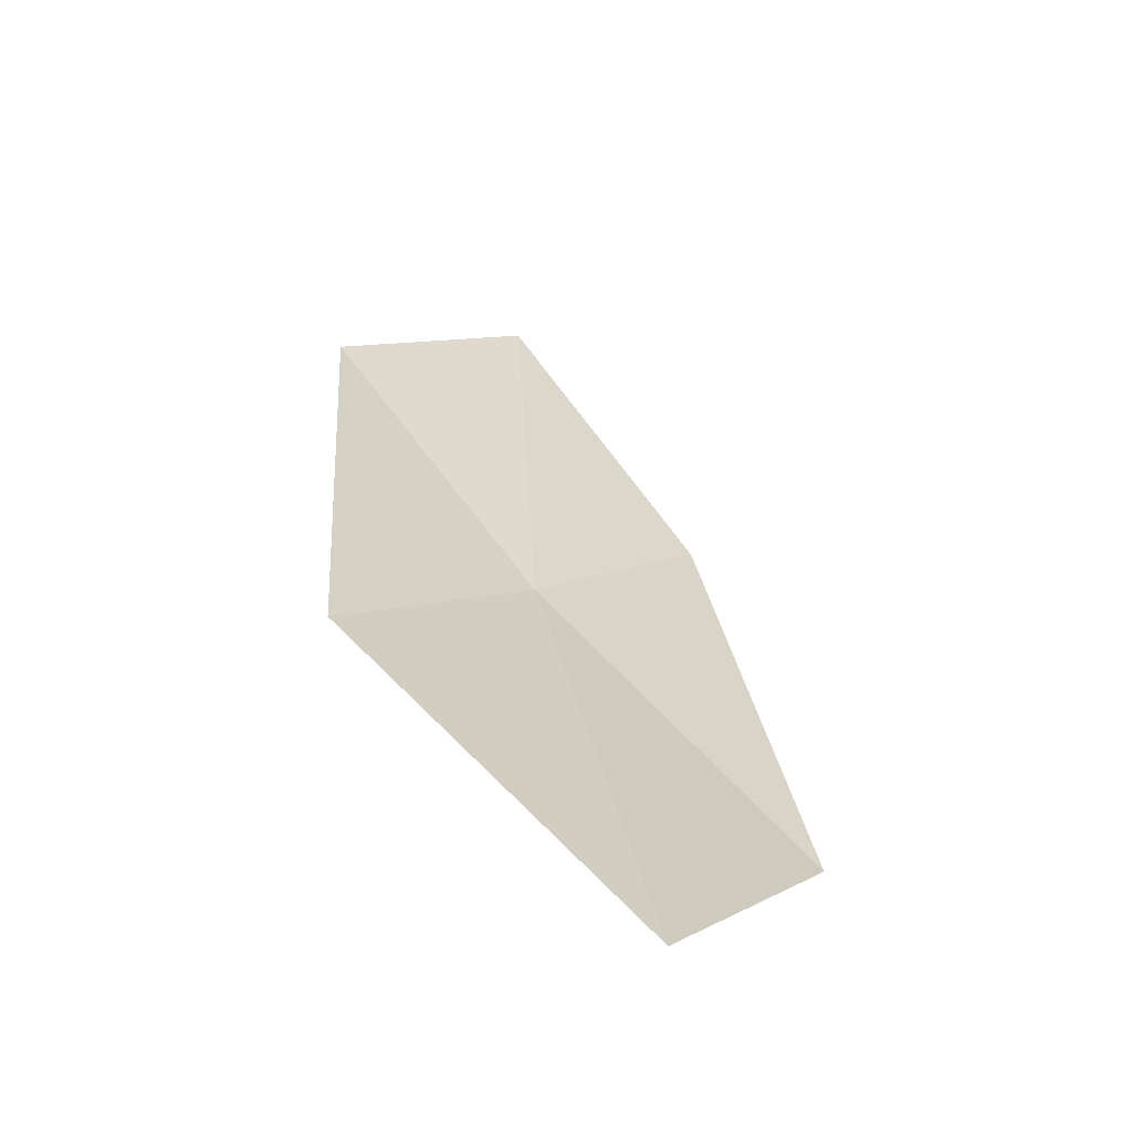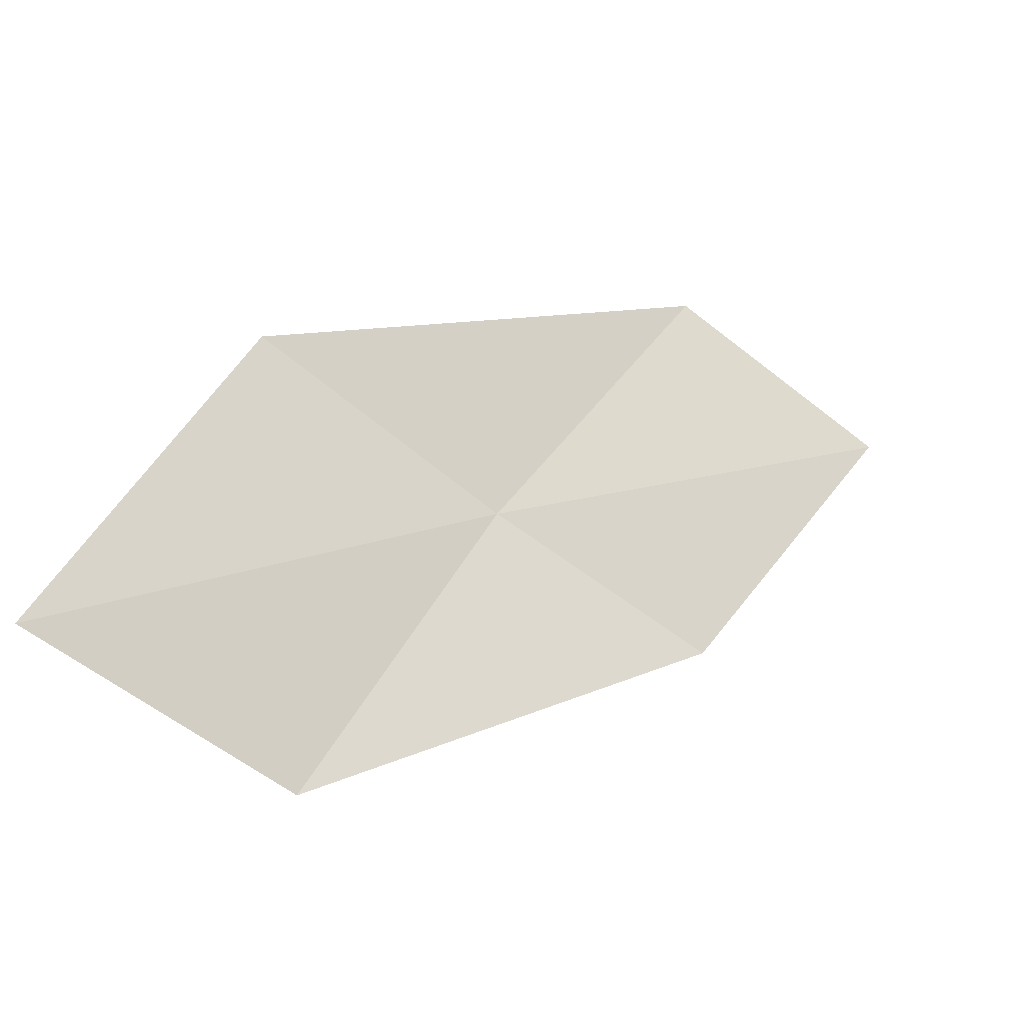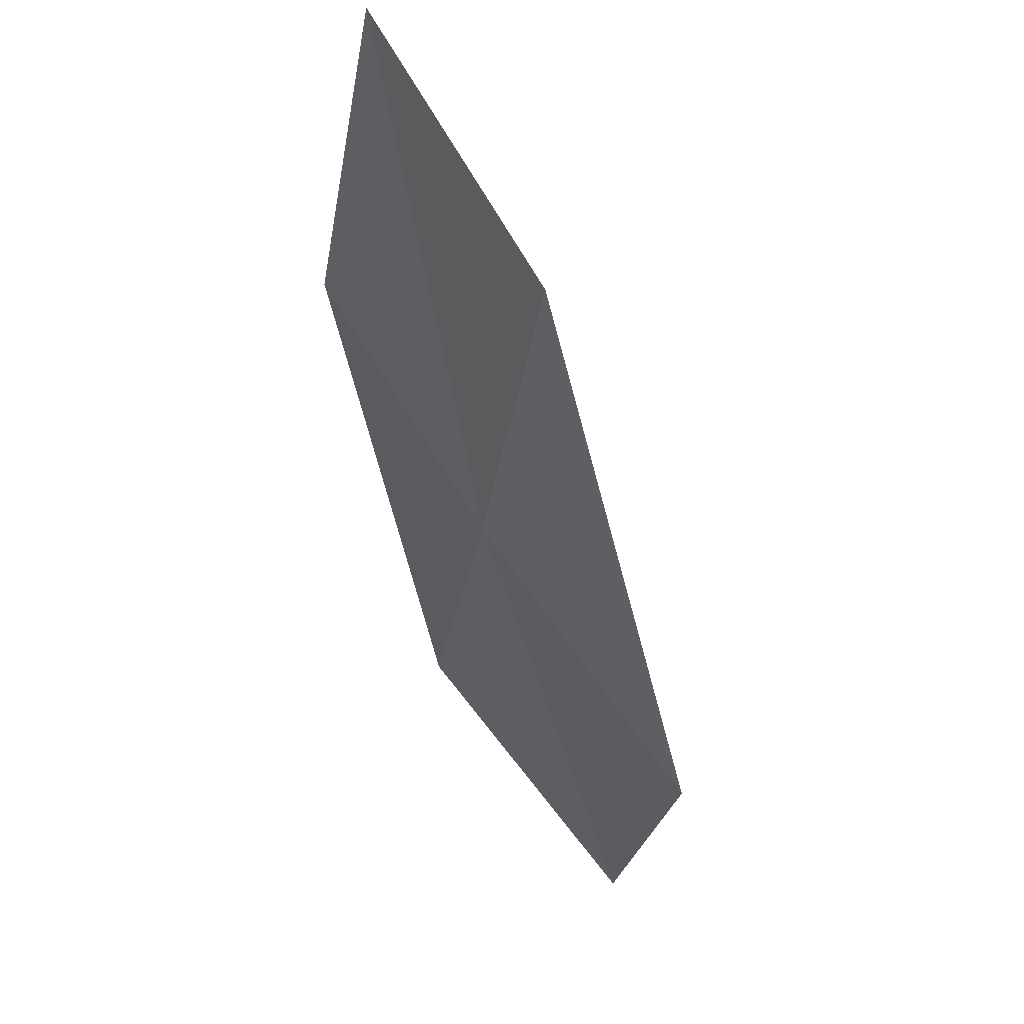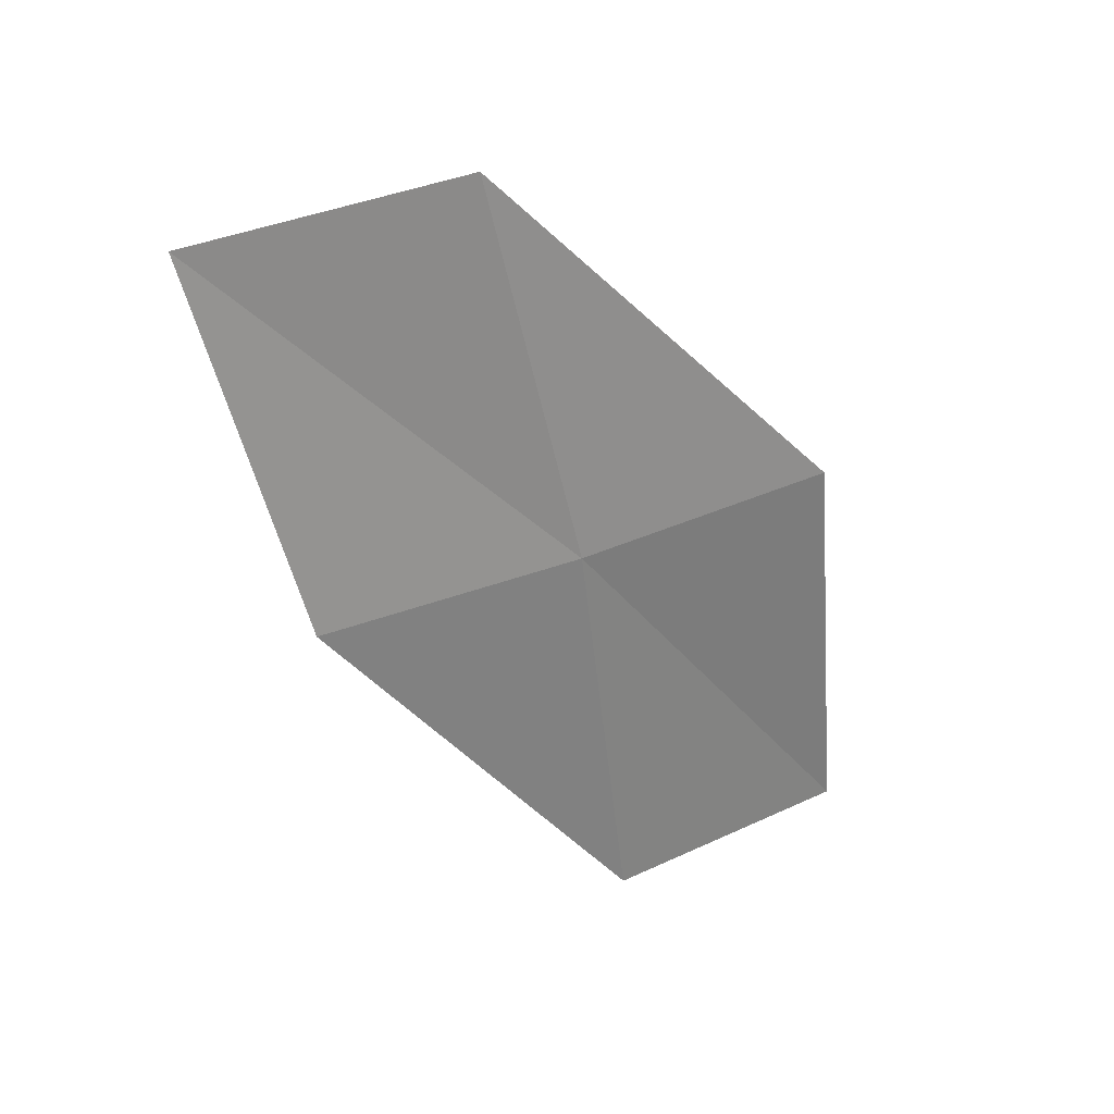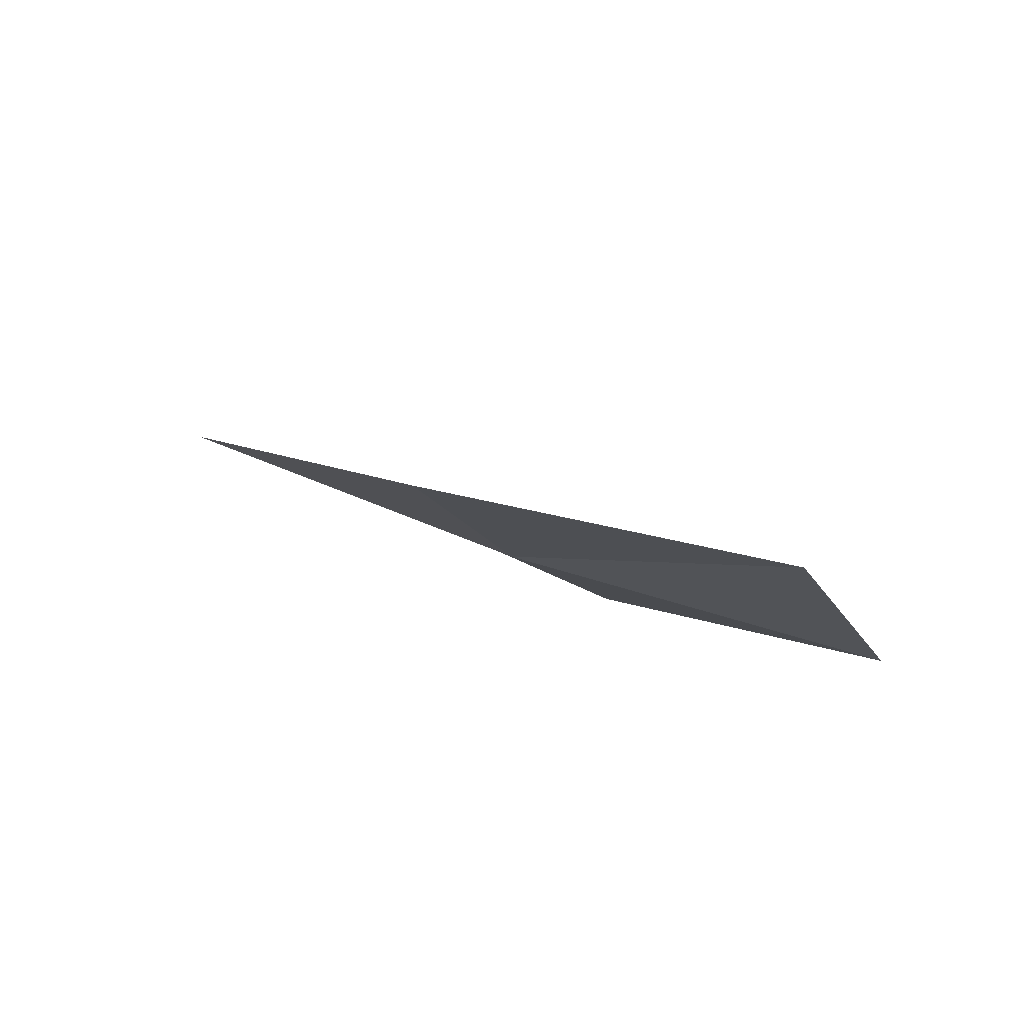
<metadata>
{"format":"obj","ext":"obj","renderer":"f3d","projection":"perspective","resolution":1024,"background":"white","views":[{"elev":50.9,"azim":42.5,"up":"+Z"},{"elev":49.8,"azim":106.3,"up":"+Z"},{"elev":-12.1,"azim":-101.7,"up":"+Y"},{"elev":-58.9,"azim":-94.0,"up":"+Z"},{"elev":46.8,"azim":-148.3,"up":"+Y"}]}
</metadata>
<code>
v -0.1487 -18.47 1.615
v -1.945 -17.93 1.501
v -1.819 -16.82 0.8368
v -0.1352 -17.38 0.8951
v -0.1629 -19.62 2.505
v 1.734 -18.81 1.75
v 1.831 -19.91 2.696
f 1 3 2
f 1 4 3
f 1 2 5
f 1 6 4
f 1 5 7
f 1 7 6

</code>
